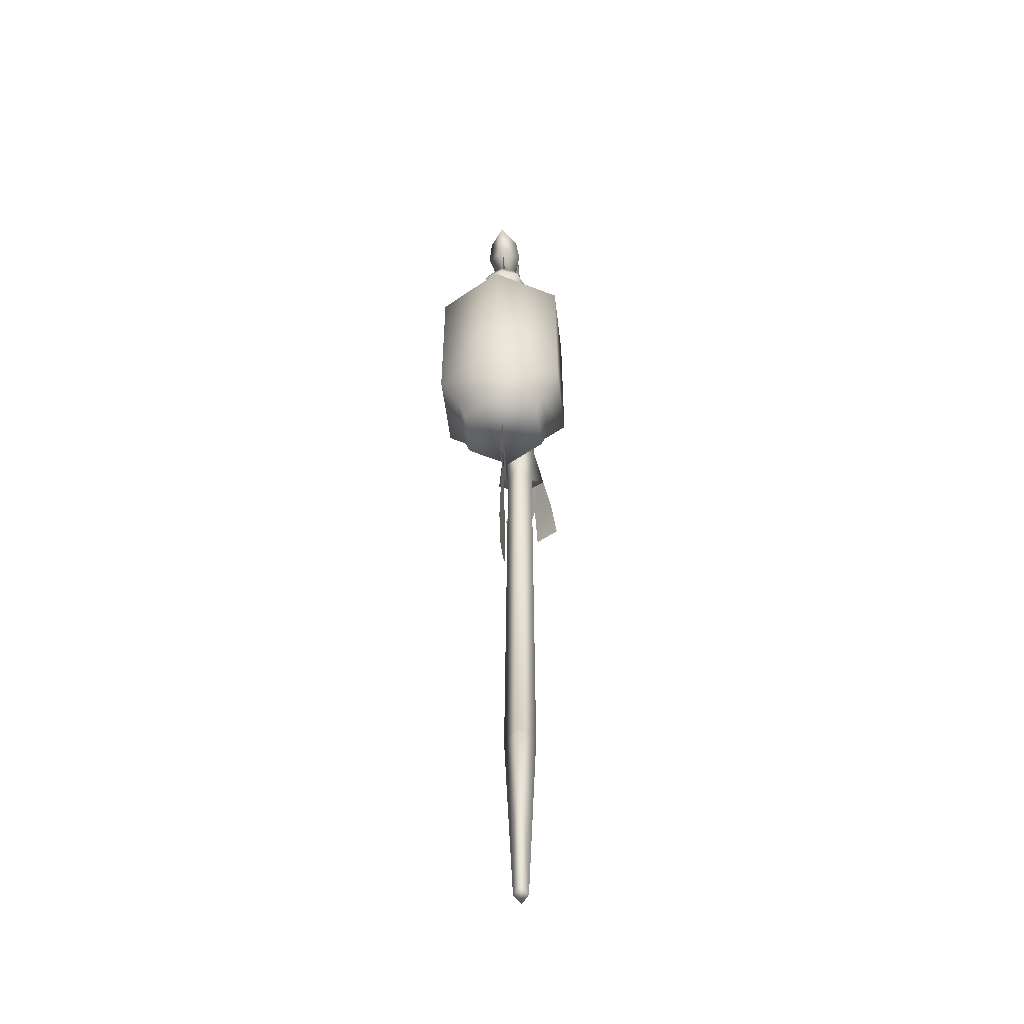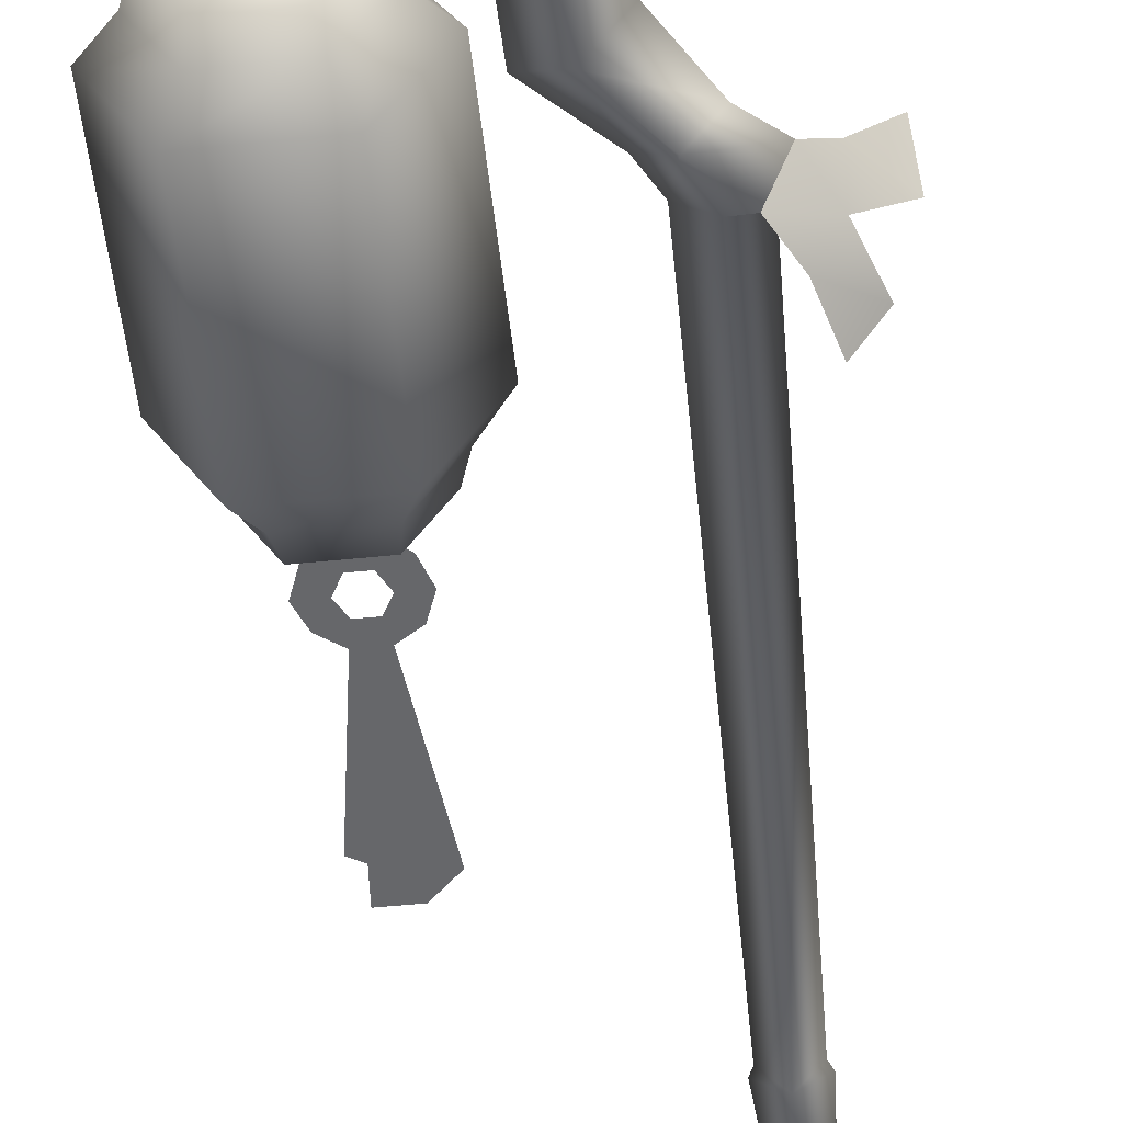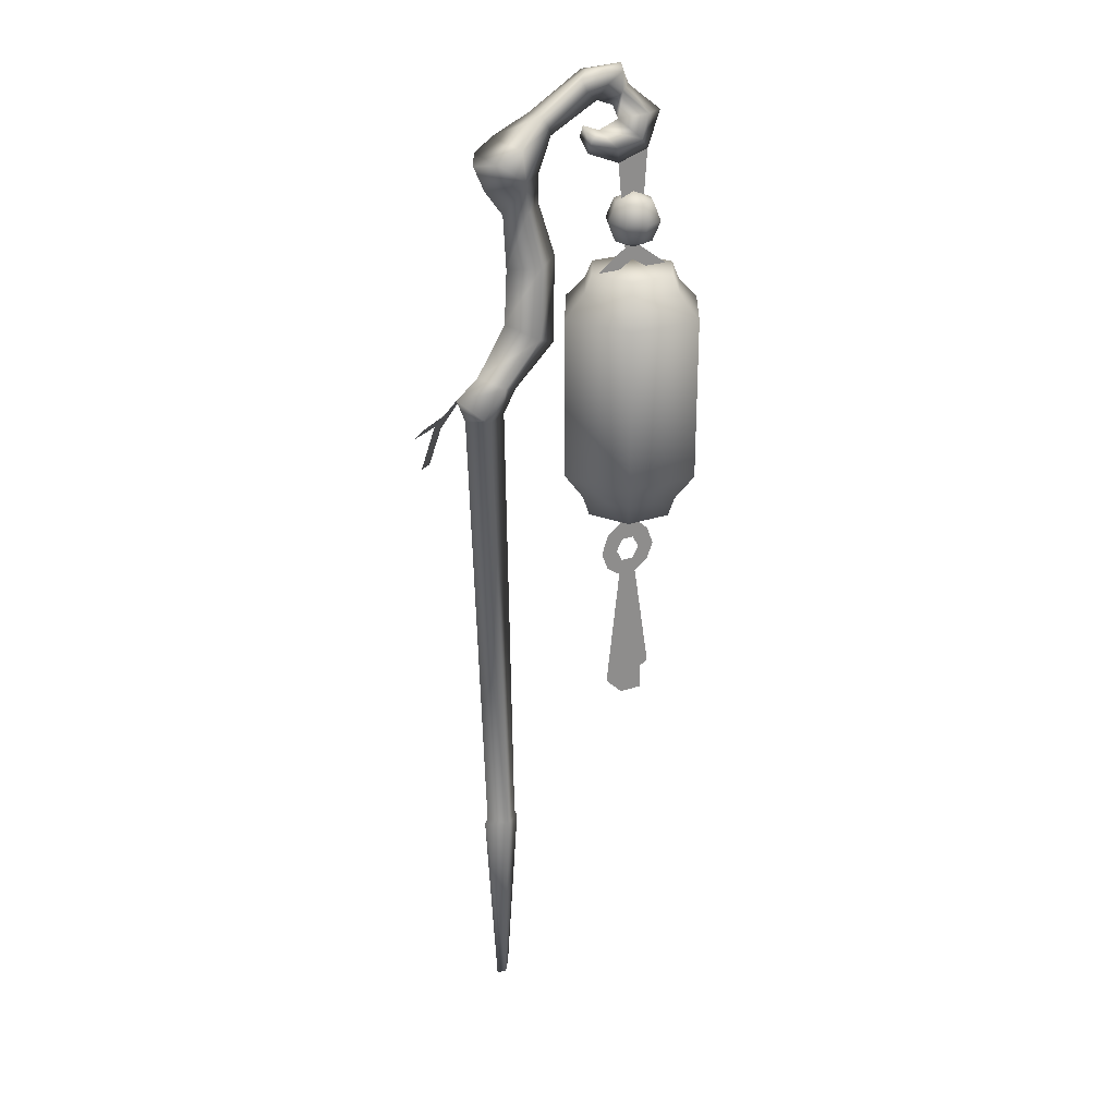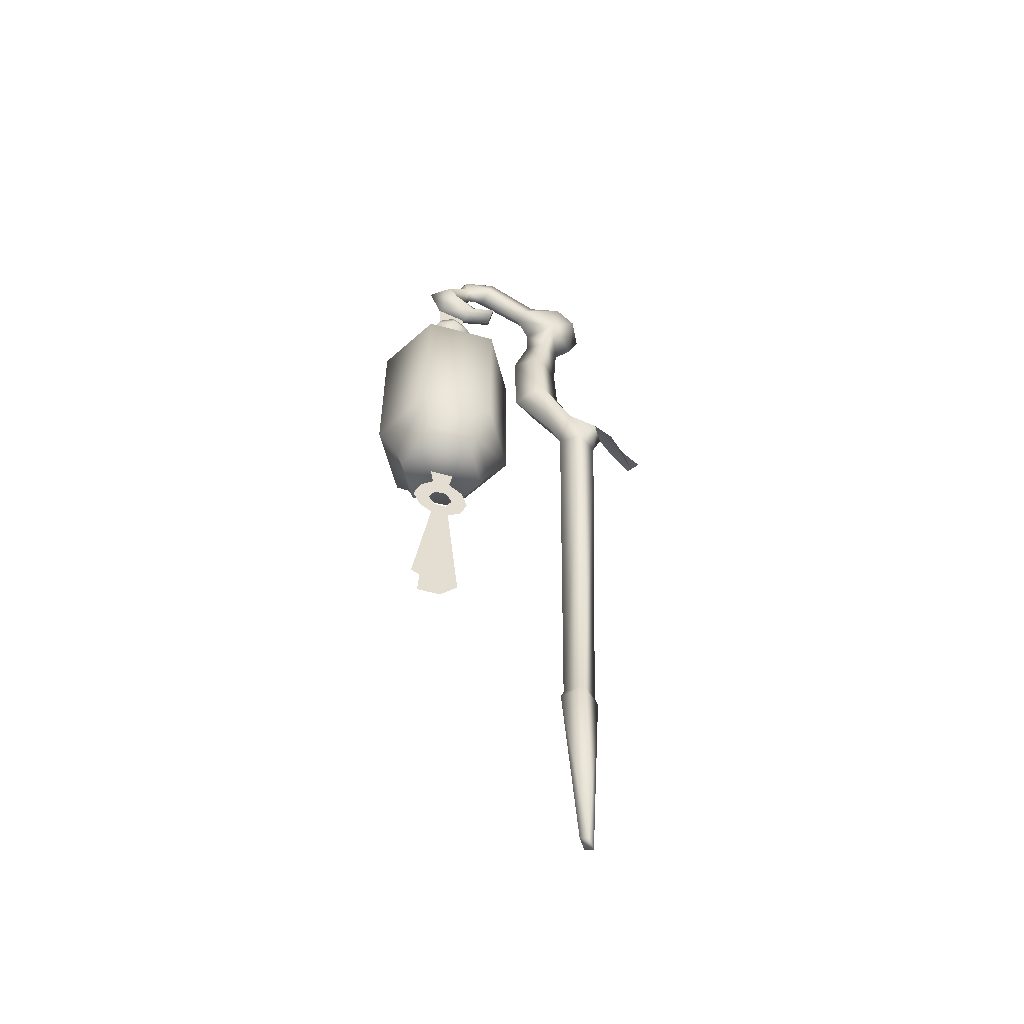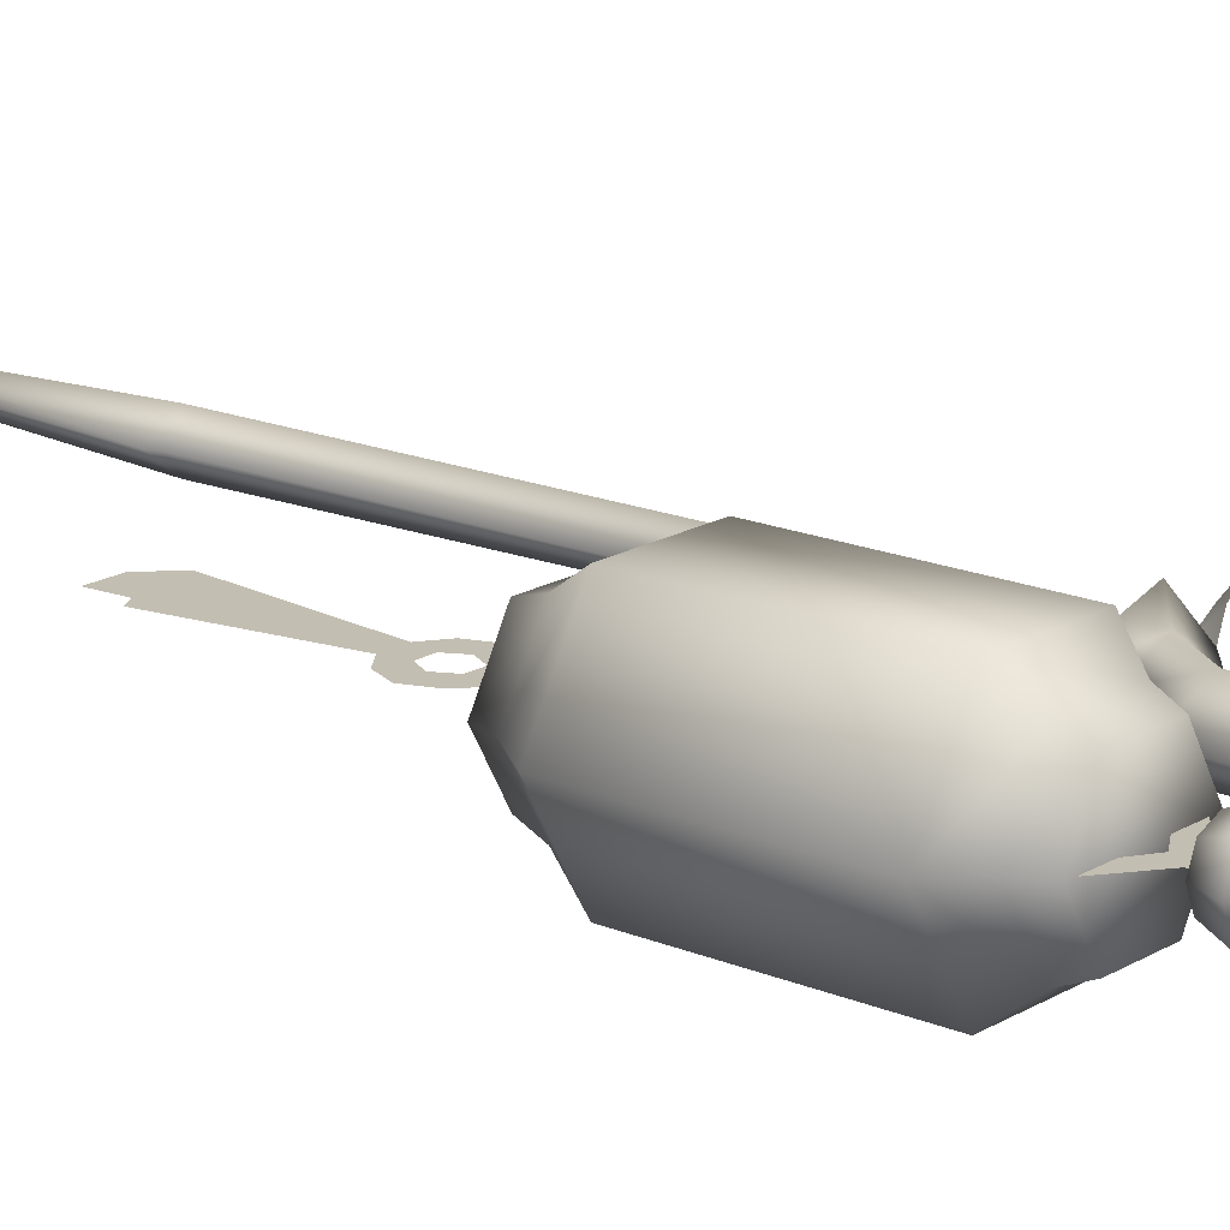
<metadata>
{"format":"obj","ext":"obj","renderer":"f3d","projection":"perspective","resolution":1024,"background":"white","views":[{"elev":-52.5,"azim":-83.2,"up":"+Z"},{"elev":-52.2,"azim":6.3,"up":"+Y"},{"elev":25.9,"azim":151.4,"up":"+Z"},{"elev":-54.8,"azim":-16.3,"up":"+Z"},{"elev":17.3,"azim":-49.9,"up":"+Y"}]}
</metadata>
<code>
v -0.08918 0.01916 0.8003
v -0.08918 -0.01916 0.8003
v -0.1794 -1.372e-09 0.8605
v -0.03926 -0.05166 0.7602
v -0.03926 0.05166 0.7602
v -0.002973 0.0417 0.7403
v -0.002973 -0.0417 0.7403
v 0.01932 -1.372e-09 0.7317
v -0.1808 -0.02093 0.8566
v -0.1566 0.02546 0.8533
v 0.0585 -0.05772 0.2878
v 0.1109 -0.02395 0.2366
v 0.0771 -0.06645 0.2236
v 0.08679 -0.02169 0.3075
v 0.03144 -0.04587 0.3317
v 0.05715 -1.372e-09 0.3549
v 0.08777 0.01756 0.3409
v 0.1362 -0.0003329 0.3012
v 0.1302 0.04433 0.339
v 0.01805 -1.372e-09 0.3872
v -0.07588 -0.03822 0.4469
v -0.0316 -1.372e-09 0.4692
v -0.01588 -0.03196 0.3714
v -0.07942 -0.03691 0.5652
v -0.03599 -1.372e-09 0.5594
v -0.1228 -1.372e-09 0.5709
v -0.1202 -1.372e-09 0.4245
v -0.0624 -0.02484 0.6538
v -0.03069 -1.372e-09 0.6483
v -0.09411 -1.372e-09 0.6592
v -0.05158 -0.04164 0.7067
v 0.000338 -1.372e-09 0.6899
v -0.09426 -1.372e-09 0.7067
v -0.1165 -1.372e-09 0.764
v -0.1029 -0.01916 0.7821
v -0.1983 -1.372e-09 0.81
v -0.1882 -0.02231 0.8348
v -0.08918 -0.01916 0.8003
v -0.1808 -0.02093 0.8566
v -0.2365 -0.01471 0.8223
v -0.2268 -1.372e-09 0.7991
v -0.03926 -0.05166 0.7602
v -0.002973 -0.0417 0.7403
v -0.2377 -0.0127 0.8529
v -0.2405 -1.372e-09 0.8644
v -0.255 -1.372e-09 0.8293
v -0.2769 -0.0262 0.7857
v -0.3143 -1.372e-09 0.7832
v -0.2926 -1.372e-09 0.7229
v -0.2633 -0.03168 0.7481
v -0.2367 -1.372e-09 0.7762
v -0.2267 -0.01916 0.7332
v -0.239 -1.372e-09 0.705
v -0.1831 -1.372e-09 0.7269
v -0.2019 -1.372e-09 0.7625
v -0.1782 -0.01916 0.75
v -0.1732 -1.372e-09 0.773
v -0.2769 0.0262 0.7857
v -0.2633 0.03168 0.7481
v -0.2267 0.01916 0.7332
v -0.1782 0.01916 0.75
v -0.2365 0.01471 0.8223
v -0.2095 0.01916 0.839
v -0.1669 0.02546 0.8305
v -0.1029 0.01916 0.7821
v -0.08918 0.01916 0.8003
v -0.1566 0.02546 0.8533
v -0.05158 0.04164 0.7067
v -0.0624 0.02484 0.6538
v -0.07942 0.03691 0.5652
v -0.07588 0.03822 0.4469
v -0.01588 0.03196 0.3714
v -0.002973 0.0417 0.7403
v -0.04963 -1.372e-09 0.3557
v -0.02834 -1.372e-09 0.3164
v 0.007074 -0.02418 0.3164
v 0.03144 -0.04586 0.3317
v 0.04186 -1.372e-09 0.3164
v 0.05715 -1.372e-09 0.3549
v 0.007074 0.02418 0.3164
v 0.03144 0.04586 0.3317
v 0.01932 -1.372e-09 0.7317
v -0.03926 0.05166 0.7602
v -0.01234 -0.02742 -0.4588
v 0.04186 -1.372e-09 0.3164
v 0.01485 -1.372e-09 -0.4525
v 0.007074 -0.02418 0.3164
v -0.03953 -1.372e-09 -0.4525
v -0.02834 -1.372e-09 0.3164
v 0.01995 -1.372e-09 -0.465
v -0.04463 -1.372e-09 -0.465
v -0.01106 -0.01251 -0.7927
v -9.903e-05 -1.372e-09 -0.8017
v -0.02203 -1.372e-09 -0.7837
v -9.903e-05 -1.372e-09 -0.8017
v -0.01234 0.02742 -0.4588
v 0.007074 0.02418 0.3164
v -0.01106 0.01251 -0.7927
v -0.3308 -0.1096 0.4597
v -0.3941 -1.372e-09 0.1833
v -0.3941 -1.372e-09 0.4597
v -0.3308 -0.1096 0.1833
v -0.2043 -0.1096 0.4597
v -0.2043 -0.1096 0.1833
v -0.141 -1.372e-09 0.4597
v -0.141 -1.372e-09 0.1833
v -0.3125 -0.07792 0.4972
v -0.3575 -1.372e-09 0.4972
v -0.2226 -0.07792 0.4972
v -0.1776 -1.372e-09 0.4972
v -0.3575 -1.372e-09 0.1351
v -0.3125 -0.07792 0.1351
v -0.2226 -0.07792 0.1351
v -0.1776 -1.372e-09 0.1351
v -0.3455 -1.372e-09 0.1009
v -0.3065 -0.06748 0.1009
v -0.2286 -0.06748 0.1009
v -0.1896 -1.372e-09 0.1009
v -0.3059 -0.06636 0.5276
v -0.3442 -1.372e-09 0.5276
v -0.2292 -0.06636 0.5276
v -0.1909 -1.372e-09 0.5276
v -0.3125 0.07792 0.1351
v -0.3308 0.1096 0.1833
v -0.3308 0.1096 0.4597
v -0.2043 0.1096 0.4597
v -0.2043 0.1096 0.1833
v -0.3125 0.07792 0.4972
v -0.2226 0.07792 0.4972
v -0.2226 0.07792 0.1351
v -0.3065 0.06748 0.1009
v -0.2286 0.06748 0.1009
v -0.3059 0.06636 0.5276
v -0.2292 0.06636 0.5276
v -0.3455 -1.372e-09 0.1009
v -0.2286 -0.06748 0.1009
v -0.1896 -1.372e-09 0.1009
v -0.3065 -0.06748 0.1009
v -0.2286 0.06748 0.1009
v -0.3065 0.06748 0.1009
v -0.1909 -1.372e-09 0.5276
v -0.3059 -0.06636 0.5276
v -0.3442 -1.372e-09 0.5276
v -0.2292 -0.06636 0.5276
v -0.3059 0.06636 0.5276
v -0.2292 0.06636 0.5276
v -0.2676 -1.372e-09 0.5634
v -0.2908 -0.0232 0.5769
v -0.2676 -0.03281 0.5769
v -0.3004 -1.372e-09 0.5769
v -0.2444 -0.0232 0.5769
v -0.2347 -1.372e-09 0.5769
v -0.3004 -0.03281 0.6098
v -0.2676 -0.0464 0.6098
v -0.314 -1.372e-09 0.6098
v -0.2347 -0.03281 0.6098
v -0.2212 -1.372e-09 0.6098
v -0.2908 -0.0232 0.6426
v -0.2676 -0.03281 0.6426
v -0.3004 -1.372e-09 0.6426
v -0.2444 -0.0232 0.6426
v -0.2347 -1.372e-09 0.6426
v -0.2676 -1.372e-09 0.6562
v -0.2908 0.0232 0.5769
v -0.2676 0.03281 0.5769
v -0.2444 0.0232 0.5769
v -0.3004 0.03281 0.6098
v -0.2676 0.0464 0.6098
v -0.2347 0.03281 0.6098
v -0.2908 0.0232 0.6426
v -0.2676 0.03281 0.6426
v -0.2444 0.0232 0.6426
v -0.2368 -0.0001711 0.5241
v -0.2534 -0.0001711 0.5633
v -0.1998 -0.0001711 0.5241
v -0.2676 -0.0001711 0.543
v -0.2818 -0.0001711 0.5633
v -0.2983 -0.0001711 0.5241
v -0.3353 -0.0001711 0.5241
v -0.2388 -0.0001711 0.7056
v -0.2921 -0.0001711 0.7234
v -0.2966 -0.0001711 -0.2249
v -0.2284 -0.0001711 -0.2372
v -0.2588 -0.0001711 -0.2671
v -0.2997 -0.0001711 -0.2671
v -0.2401 -0.0001711 -0.1329
v -0.29 -0.0001711 -0.1268
v -0.2518 -0.0001711 -0.0287
v -0.2833 -0.0001711 -0.0287
v -0.2784 -0.0001711 -0.002373
v -0.2567 -0.0001711 -0.002373
v -0.3067 -0.0001711 -0.01148
v -0.2275 -0.0001711 -0.01229
v -0.2979 -0.0001711 -0.1222
v -0.2459 -0.0001711 0.01739
v -0.2164 -0.0001711 0.01739
v -0.2273 -0.0001711 0.04987
v -0.2567 -0.0001711 0.03809
v -0.2518 -0.0001711 0.06991
v -0.2833 -0.0001711 0.06991
v -0.2784 -0.0001711 0.03809
v -0.2885 -0.0001711 0.1015
v -0.2466 -0.0001711 0.1015
v -0.3069 -0.0001711 0.04899
v -0.2892 -0.0001711 0.01739
v -0.3187 -0.0001711 0.01739
v -0.3125 -0.0001711 -0.2156
v -0.1794 -1.372e-09 0.8605
v -0.205 0.0164 0.8599
v -0.2377 0.0127 0.8529
v -0.2368 0.0001711 0.5241
v -0.2534 0.0001711 0.5633
v -0.2676 0.0001711 0.543
v -0.1998 0.0001711 0.5241
v -0.2818 0.0001711 0.5633
v -0.2983 0.0001711 0.5241
v -0.3353 0.0001711 0.5241
v -0.2388 0.0001711 0.7056
v -0.2921 0.0001711 0.7234
v 0.0585 -0.05772 0.2878
v 0.1109 -0.02395 0.2366
v 0.08679 -0.02169 0.3075
v 0.0771 -0.06645 0.2236
v 0.03144 -0.04587 0.3317
v 0.05715 -1.372e-09 0.3549
v 0.08777 0.01756 0.3409
v 0.1362 -0.0003329 0.3012
v 0.1302 0.04433 0.339
v -0.2966 -0.0001711 -0.2249
v -0.2588 -0.0001711 -0.2671
v -0.2284 -0.0001711 -0.2372
v -0.2997 -0.0001711 -0.2671
v -0.2401 -0.0001711 -0.1329
v -0.29 -0.0001711 -0.1268
v -0.2518 -0.0001711 -0.0287
v -0.2833 -0.0001711 -0.0287
v -0.2784 -0.0001711 -0.002373
v -0.2567 -0.0001711 -0.002373
v -0.3067 -0.0001711 -0.01148
v -0.2275 -0.0001711 -0.01229
v -0.2979 -0.0001711 -0.1222
v -0.2459 -0.0001711 0.01739
v -0.2164 -0.0001711 0.01739
v -0.2273 -0.0001711 0.04987
v -0.2567 -0.0001711 0.03809
v -0.2518 -0.0001711 0.06991
v -0.2833 -0.0001711 0.06991
v -0.2784 -0.0001711 0.03809
v -0.2885 -0.0001711 0.1015
v -0.2466 -0.0001711 0.1015
v -0.3069 -0.0001711 0.04899
v -0.2892 -0.0001711 0.01739
v -0.3187 -0.0001711 0.01739
v -0.3125 -0.0001711 -0.2156
g w_0
f 3 2 1
f 2 4 1
f 5 1 4
f 5 4 6
f 7 6 4
f 8 6 7
f 9 2 3
f 10 3 1
f 13 12 11
f 14 11 12
f 11 14 15
f 15 14 16
f 17 16 14
f 14 18 17
f 19 17 18
f 22 21 20
f 23 20 21
f 21 22 24
f 25 24 22
f 24 26 21
f 27 21 26
f 24 25 28
f 29 28 25
f 26 24 30
f 28 30 24
f 28 29 31
f 32 31 29
f 30 28 33
f 31 33 28
f 33 31 34
f 35 34 31
f 34 35 36
f 37 36 35
f 35 38 37
f 39 37 38
f 40 36 37
f 41 36 40
f 35 31 42
f 38 35 42
f 43 31 32
f 43 42 31
f 37 39 44
f 37 44 40
f 39 45 44
f 40 44 46
f 44 45 46
f 40 46 47
f 48 47 46
f 48 49 47
f 50 47 49
f 50 51 47
f 41 40 51
f 47 51 40
f 50 49 52
f 53 52 49
f 54 52 53
f 51 50 55
f 52 55 50
f 55 52 56
f 56 52 54
f 54 57 56
f 57 55 56
f 48 58 49
f 48 46 58
f 59 49 58
f 51 59 58
f 51 55 59
f 60 54 53
f 53 49 60
f 59 60 49
f 60 59 55
f 57 54 61
f 60 55 61
f 60 61 54
f 55 57 61
f 62 58 46
f 58 62 51
f 41 51 62
f 36 41 62
f 36 62 63
f 36 63 64
f 64 65 36
f 65 64 66
f 67 66 64
f 64 63 67
f 34 36 65
f 65 68 34
f 33 34 68
f 68 69 33
f 69 68 29
f 29 25 69
f 70 69 25
f 25 22 70
f 71 70 22
f 22 20 71
f 72 71 20
f 70 71 26
f 27 26 71
f 69 70 30
f 26 30 70
f 30 33 69
f 32 29 68
f 68 73 32
f 27 71 74
f 72 74 71
f 27 74 21
f 23 21 74
f 74 75 23
f 74 72 75
f 76 23 75
f 23 76 77
f 77 76 78
f 23 77 79
f 79 77 78
f 20 23 79
f 72 20 79
f 80 75 72
f 80 81 78
f 81 72 79
f 80 72 81
f 81 79 78
f 73 82 32
f 82 43 32
f 83 73 68
f 68 65 83
f 65 66 83
f 86 85 84
f 87 84 85
f 84 87 88
f 89 88 87
f 90 86 84
f 91 84 88
f 84 92 90
f 84 91 92
f 93 90 92
f 94 92 91
f 94 95 92
f 86 96 85
f 86 90 96
f 96 91 88
f 97 85 96
f 89 97 88
f 96 88 97
f 93 98 90
f 96 90 98
f 94 91 98
f 96 98 91
f 95 94 98
f 101 100 99
f 102 99 100
f 99 102 103
f 104 103 102
f 103 104 105
f 106 105 104
f 99 107 101
f 108 101 107
f 107 99 109
f 103 109 99
f 109 103 110
f 105 110 103
f 100 111 102
f 112 102 111
f 102 112 104
f 113 104 112
f 104 113 106
f 114 106 113
f 111 115 112
f 116 112 115
f 112 116 113
f 117 113 116
f 113 117 114
f 118 114 117
f 107 119 108
f 120 108 119
f 119 107 121
f 109 121 107
f 121 109 122
f 110 122 109
f 111 123 115
f 123 111 124
f 100 124 111
f 124 100 125
f 101 125 100
f 125 126 124
f 127 124 126
f 124 127 123
f 126 105 127
f 106 127 105
f 125 101 128
f 108 128 101
f 126 125 129
f 128 129 125
f 105 126 110
f 129 110 126
f 110 129 122
f 130 123 127
f 127 106 130
f 114 130 106
f 123 130 131
f 131 115 123
f 132 131 130
f 130 114 132
f 118 132 114
f 128 108 133
f 120 133 108
f 129 128 134
f 133 134 128
f 134 122 129
f 137 136 135
f 138 135 136
f 137 135 139
f 140 139 135
f 143 142 141
f 144 141 142
f 143 141 145
f 146 145 141
f 149 148 147
f 148 150 147
f 151 149 147
f 152 151 147
f 148 149 153
f 154 153 149
f 149 151 154
f 153 155 148
f 150 148 155
f 151 152 156
f 156 154 151
f 157 156 152
f 153 154 158
f 159 158 154
f 154 156 159
f 158 160 153
f 155 153 160
f 156 157 161
f 161 159 156
f 162 161 157
f 158 159 163
f 160 158 163
f 161 162 163
f 159 161 163
f 150 155 164
f 150 164 147
f 164 165 147
f 166 152 147
f 165 166 147
f 164 167 165
f 167 164 155
f 155 160 167
f 168 165 167
f 165 168 166
f 169 166 168
f 166 169 152
f 157 152 169
f 167 170 168
f 170 167 160
f 170 160 163
f 171 168 170
f 168 171 169
f 171 170 163
f 172 169 171
f 162 172 163
f 172 171 163
f 169 172 157
f 162 157 172
f 175 174 173
f 176 173 174
f 174 177 176
f 176 177 178
f 179 178 177
f 174 180 177
f 181 177 180
f 184 183 182
f 185 184 182
f 183 186 182
f 187 182 186
f 186 188 187
f 189 187 188
f 189 188 190
f 191 190 188
f 192 189 190
f 193 191 188
f 194 187 189
f 195 191 193
f 196 195 193
f 196 197 195
f 198 195 197
f 197 199 198
f 199 200 198
f 201 198 200
f 200 199 202
f 203 202 199
f 204 201 200
f 190 205 192
f 205 201 204
f 206 205 204
f 206 192 205
f 194 207 187
f 182 187 207
f 208 45 39
f 45 208 209
f 45 209 210
f 209 63 210
f 209 67 63
f 67 209 208
f 210 63 62
f 210 62 46
f 45 210 46
f 213 212 211
f 214 211 212
f 215 212 213
f 213 216 215
f 217 215 216
f 212 215 218
f 219 218 215
f 222 221 220
f 223 220 221
f 222 220 224
f 222 224 225
f 225 226 222
f 222 226 227
f 228 227 226
f 231 230 229
f 230 232 229
f 231 229 233
f 234 233 229
f 233 234 235
f 236 235 234
f 236 237 235
f 238 235 237
f 236 239 237
f 238 240 235
f 234 241 236
f 238 242 240
f 242 243 240
f 244 243 242
f 242 245 244
f 246 244 245
f 246 245 247
f 248 247 245
f 247 249 246
f 250 246 249
f 248 251 247
f 252 237 239
f 248 252 251
f 252 253 251
f 239 253 252
f 241 234 254
f 229 254 234

</code>
